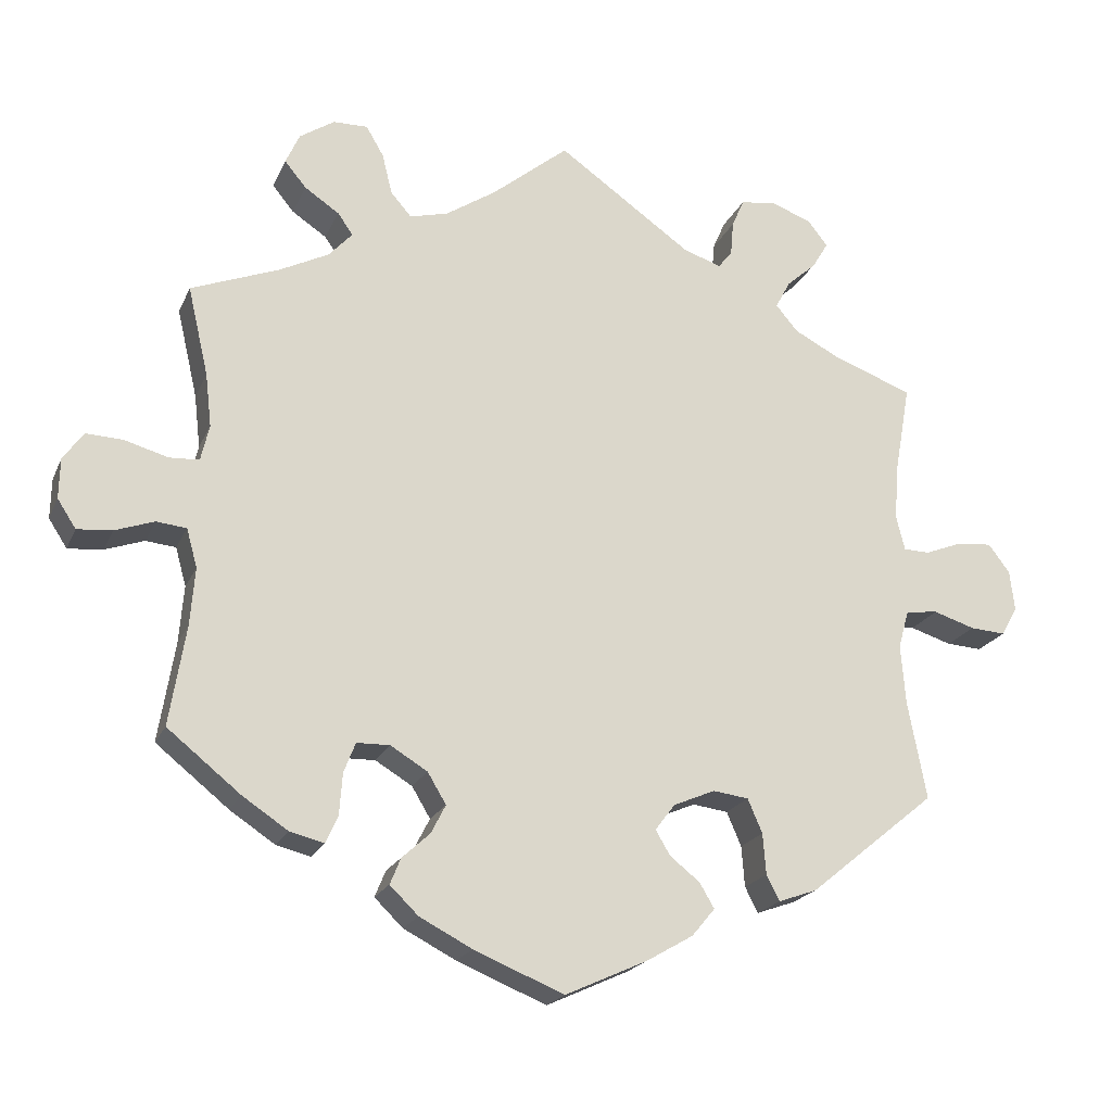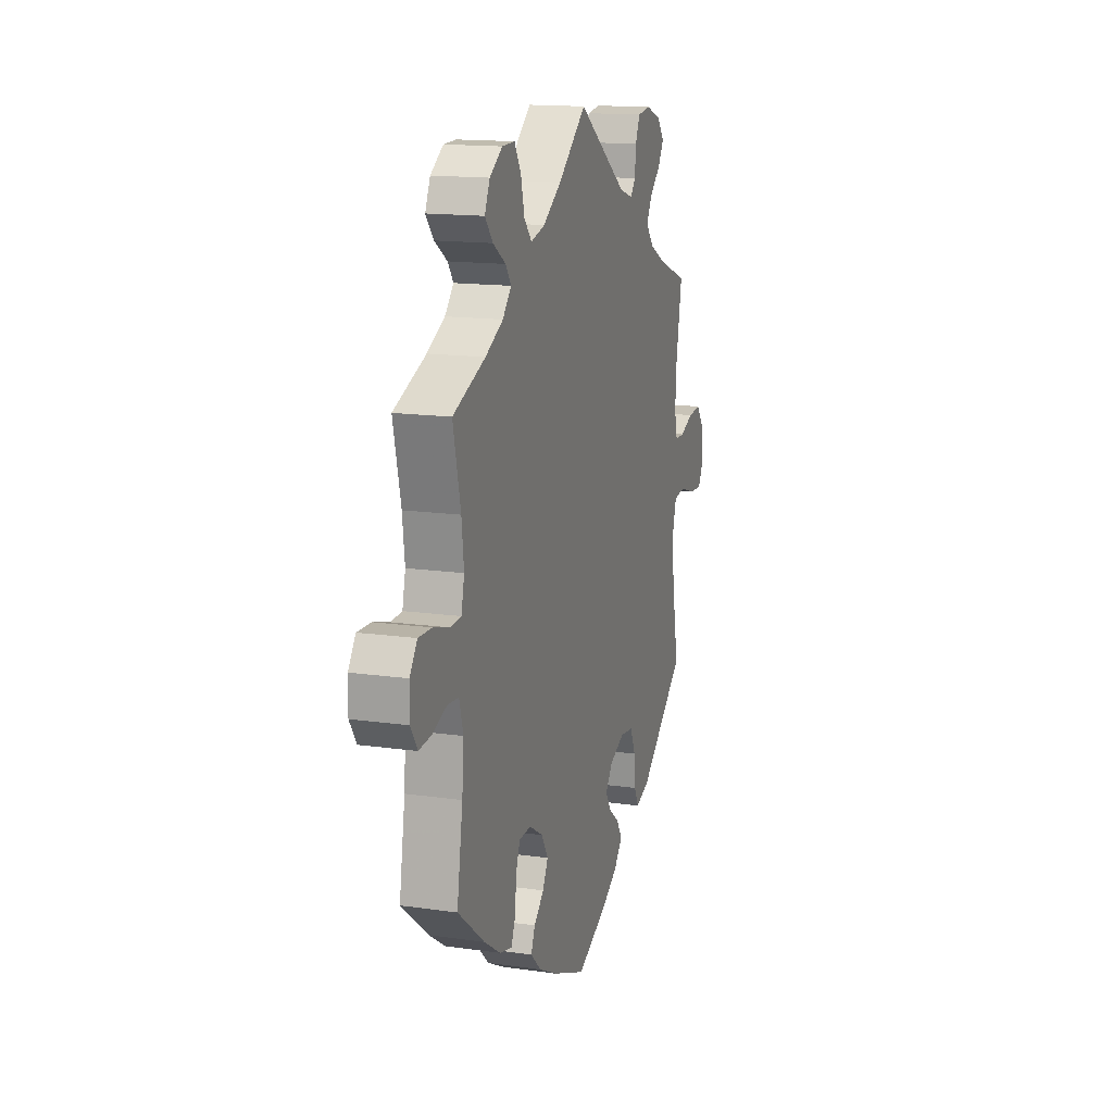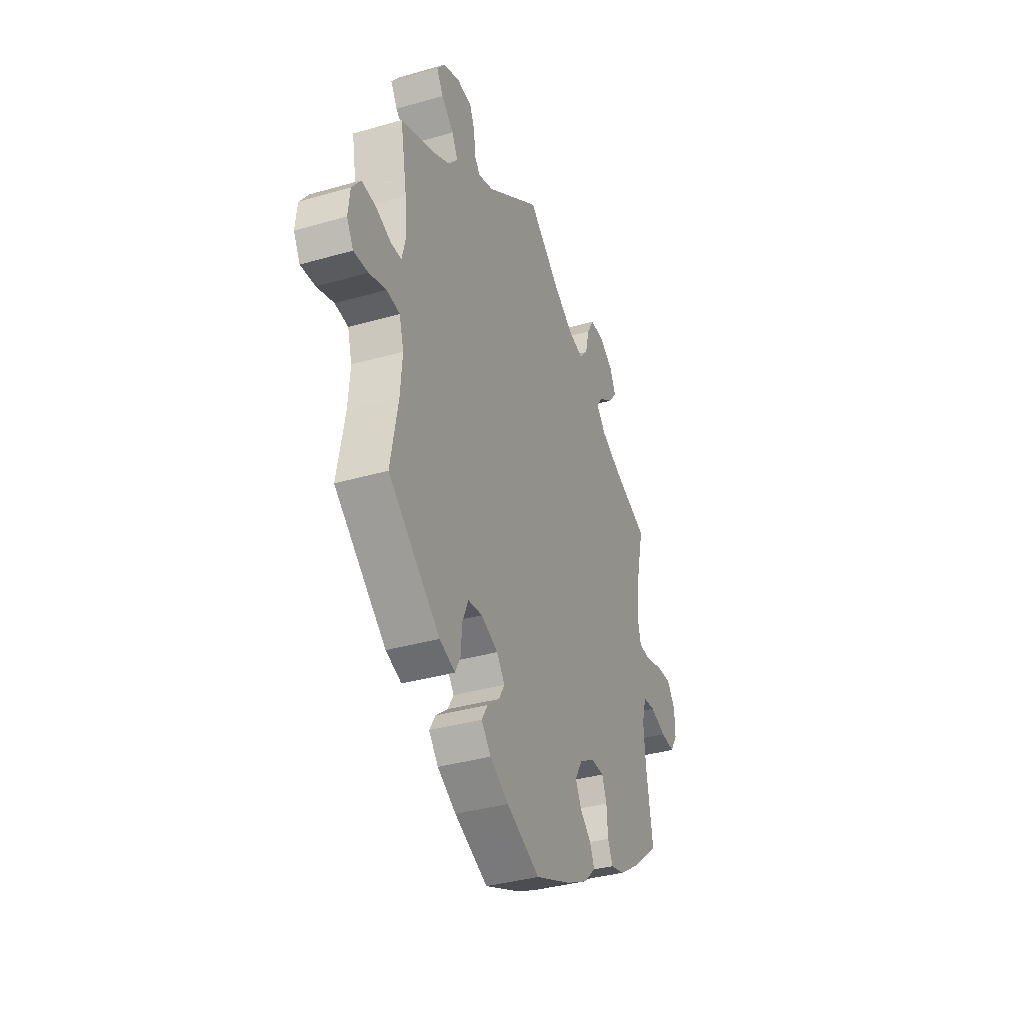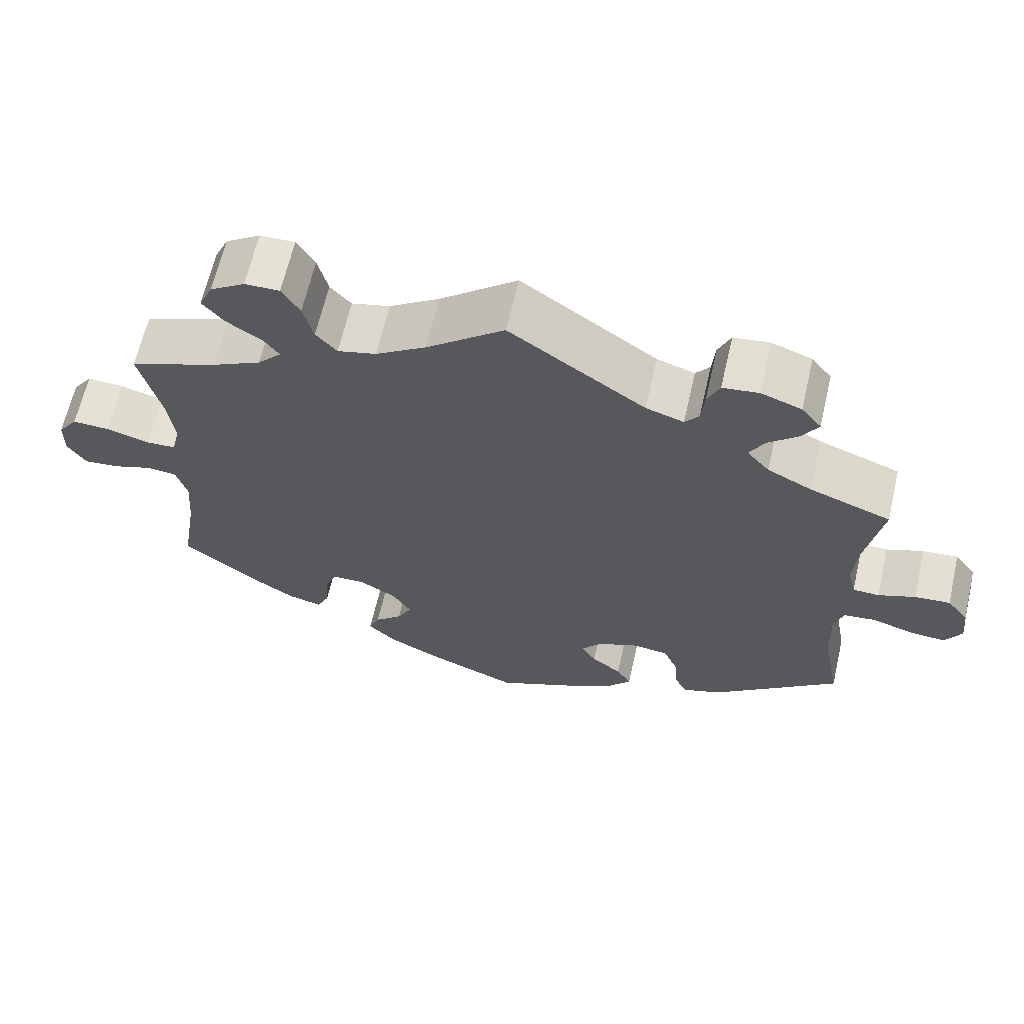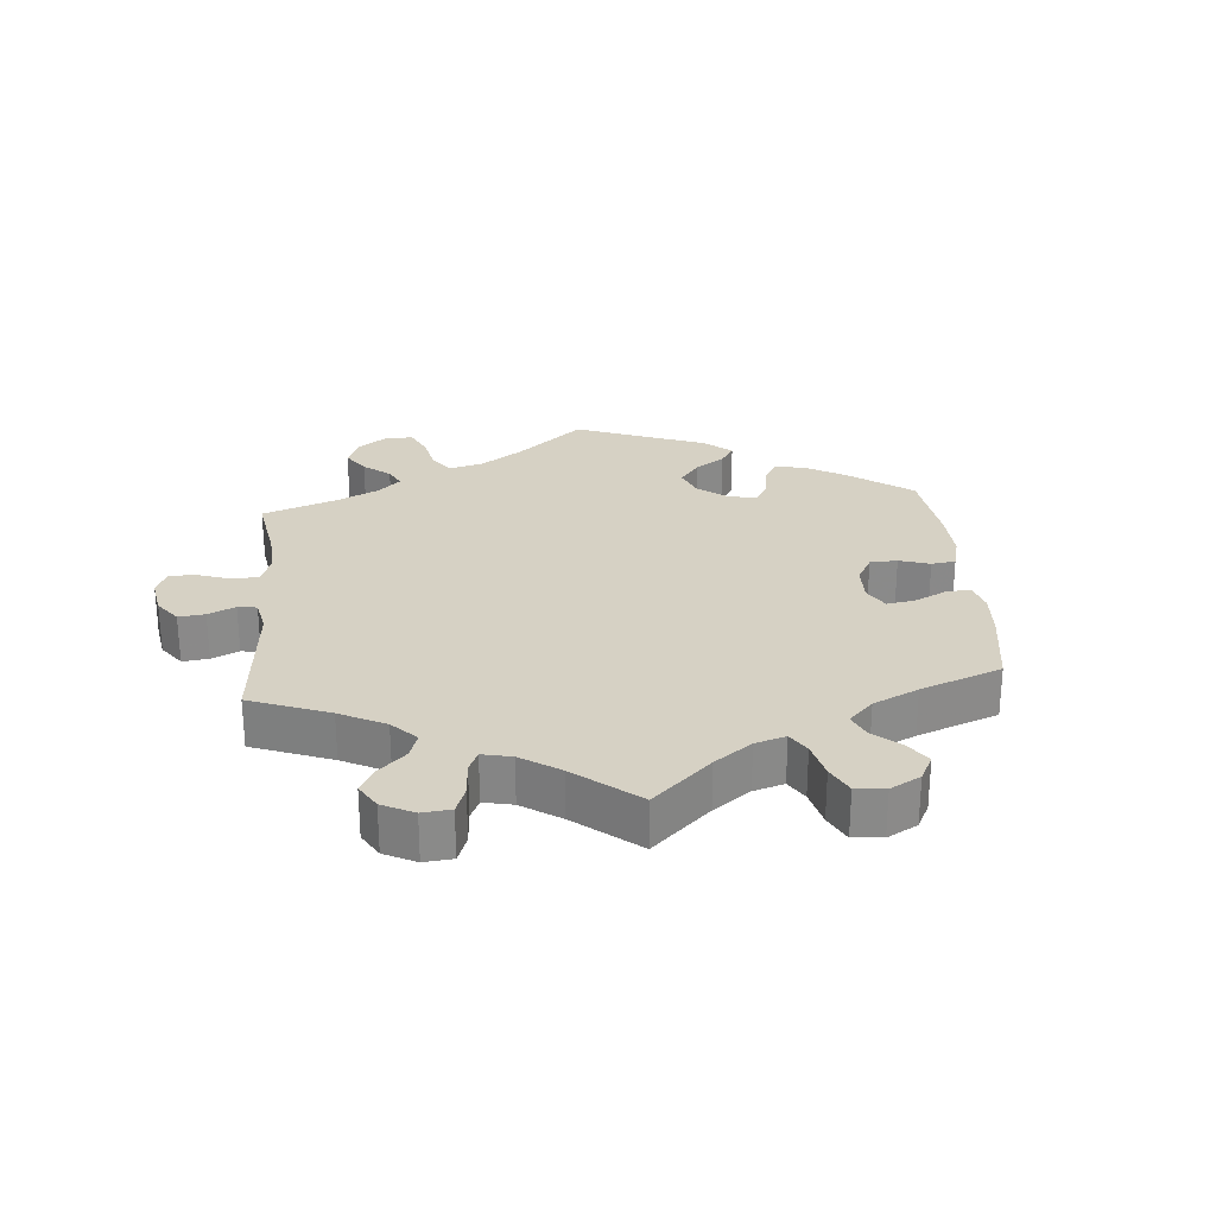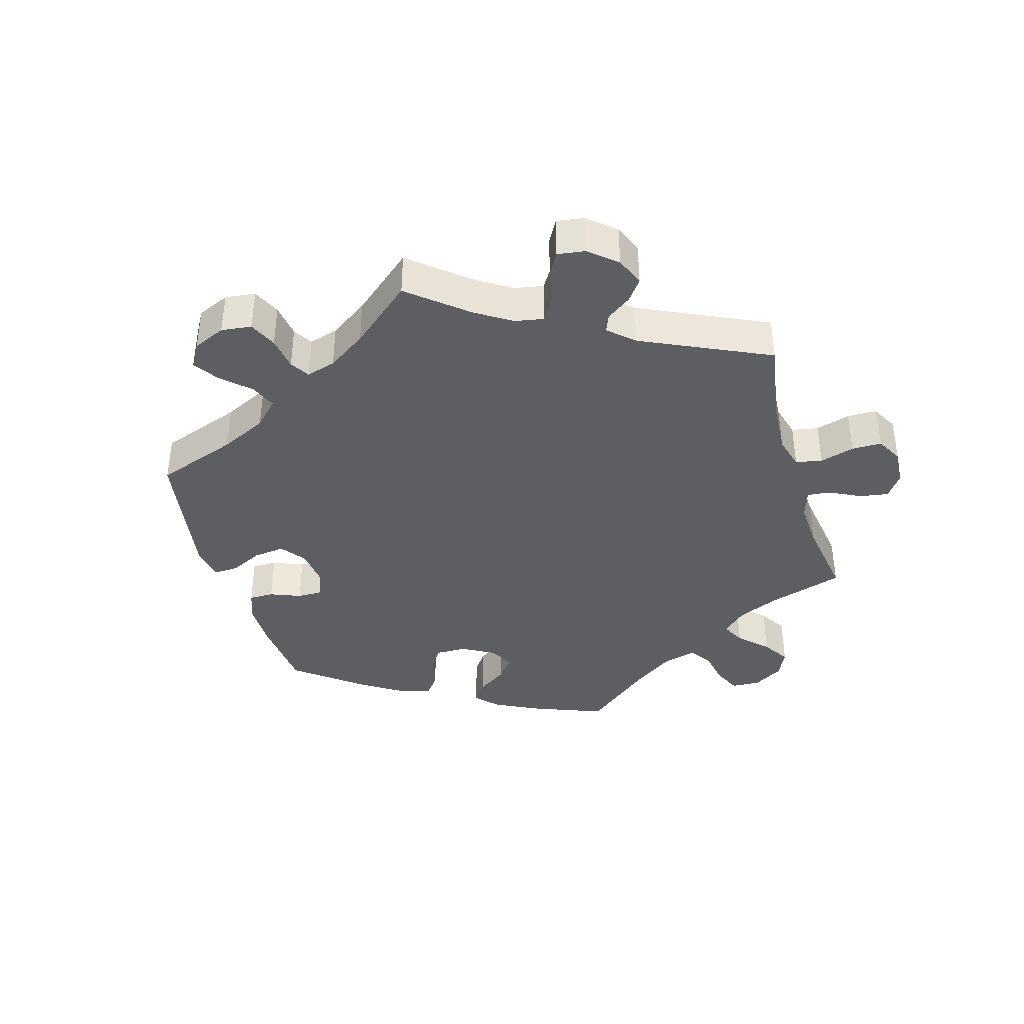
<metadata>
{"format":"obj","ext":"obj","renderer":"f3d","projection":"perspective","resolution":1024,"background":"white","views":[{"elev":-20.5,"azim":161.2,"up":"+Z"},{"elev":15.1,"azim":107.0,"up":"+Z"},{"elev":-36.0,"azim":-69.2,"up":"+Z"},{"elev":64.8,"azim":-167.0,"up":"+Z"},{"elev":27.0,"azim":55.1,"up":"+Y"},{"elev":-39.3,"azim":-43.7,"up":"+Y"}]}
</metadata>
<code>
v -0.477 0.07 -0.161
v -0.471 0.07 -0.084
v -0.485 0.07 -0.034
v -0.527 0.07 -0.029
v -0.581 0.07 -0.046
v -0.627 0.07 -0.049
v -0.648 0.07 -0.012
v -0.642 0.07 0.041
v -0.614 0.07 0.078
v -0.568 0.07 0.074
v -0.52 0.07 0.055
v -0.486 0.07 0.056
v -0.475 0.07 0.101
v -0.48 0.07 0.171
v -0.501 0.07 0.289
v -0.396 0.07 0.328
v -0.338 0.07 0.358
v -0.309 0.07 0.392
v -0.328 0.07 0.428
v -0.367 0.07 0.463
v -0.388 0.07 0.498
v -0.362 0.07 0.531
v -0.31 0.07 0.55
v -0.263 0.07 0.544
v -0.247 0.07 0.507
v -0.243 0.07 0.462
v -0.225 0.07 0.439
v -0.176 0.07 0.455
v -0.001 0.07 0.578
v 0.099 0.07 0.496
v 0.164 0.07 0.453
v 0.214 0.07 0.44
v 0.241 0.07 0.471
v 0.254 0.07 0.524
v 0.277 0.07 0.563
v 0.322 0.07 0.562
v 0.367 0.07 0.532
v 0.385 0.07 0.492
v 0.357 0.07 0.458
v 0.312 0.07 0.428
v 0.292 0.07 0.4
v 0.323 0.07 0.366
v 0.386 0.07 0.334
v 0.501 0.07 0.289
v 0.474 0.07 0.173
v 0.466 0.07 0.104
v 0.477 0.07 0.057
v 0.516 0.07 0.055
v 0.572 0.07 0.071
v 0.62 0.07 0.073
v 0.646 0.07 0.036
v 0.647 0.07 -0.016
v 0.623 0.07 -0.053
v 0.578 0.07 -0.049
v 0.527 0.07 -0.031
v 0.488 0.07 -0.035
v 0.474 0.07 -0.085
v 0.48 0.07 -0.16
v 0.501 0.07 -0.289
v 0.406 0.07 -0.365
v 0.347 0.07 -0.404
v 0.303 0.07 -0.415
v 0.287 0.07 -0.38
v 0.283 0.07 -0.326
v 0.268 0.07 -0.287
v 0.225 0.07 -0.286
v 0.177 0.07 -0.315
v 0.153 0.07 -0.355
v 0.172 0.07 -0.392
v 0.208 0.07 -0.425
v 0.222 0.07 -0.459
v 0.185 0.07 -0.495
v 0.117 0.07 -0.53
v 0 0.07 -0.578
v -0.107 0.07 -0.529
v -0.167 0.07 -0.494
v -0.197 0.07 -0.458
v -0.178 0.07 -0.426
v -0.139 0.07 -0.395
v -0.12 0.07 -0.363
v -0.146 0.07 -0.329
v -0.2 0.07 -0.306
v -0.246 0.07 -0.312
v -0.265 0.07 -0.356
v -0.269 0.07 -0.409
v -0.286 0.07 -0.442
v -0.336 0.07 -0.424
v -0.501 0.07 -0.289
v -0.477 0 -0.161
v -0.471 0 -0.084
v -0.485 0 -0.034
v -0.527 0 -0.029
v -0.581 0 -0.046
v -0.627 0 -0.049
v -0.648 0 -0.012
v -0.642 0 0.041
v -0.614 0 0.078
v -0.568 0 0.074
v -0.52 0 0.055
v -0.486 0 0.056
v -0.475 0 0.101
v -0.48 0 0.171
v -0.501 0 0.289
v -0.396 0 0.328
v -0.338 0 0.358
v -0.309 0 0.392
v -0.328 0 0.428
v -0.367 0 0.463
v -0.388 0 0.498
v -0.362 0 0.531
v -0.31 0 0.55
v -0.263 0 0.544
v -0.247 0 0.507
v -0.243 0 0.462
v -0.225 0 0.439
v -0.176 0 0.455
v -0.001 0 0.578
v 0.099 0 0.496
v 0.164 0 0.453
v 0.214 0 0.44
v 0.241 0 0.471
v 0.254 0 0.524
v 0.277 0 0.563
v 0.322 0 0.562
v 0.367 0 0.532
v 0.385 0 0.492
v 0.357 0 0.458
v 0.312 0 0.428
v 0.292 0 0.4
v 0.323 0 0.366
v 0.386 0 0.334
v 0.501 0 0.289
v 0.474 0 0.173
v 0.466 0 0.104
v 0.477 0 0.057
v 0.516 0 0.055
v 0.572 0 0.071
v 0.62 0 0.073
v 0.646 0 0.036
v 0.647 0 -0.016
v 0.623 0 -0.053
v 0.578 0 -0.049
v 0.527 0 -0.031
v 0.488 0 -0.035
v 0.474 0 -0.085
v 0.48 0 -0.16
v 0.501 0 -0.289
v 0.406 0 -0.365
v 0.347 0 -0.404
v 0.303 0 -0.415
v 0.287 0 -0.38
v 0.283 0 -0.326
v 0.268 0 -0.287
v 0.225 0 -0.286
v 0.177 0 -0.315
v 0.153 0 -0.355
v 0.172 0 -0.392
v 0.208 0 -0.425
v 0.222 0 -0.459
v 0.185 0 -0.495
v 0.117 0 -0.53
v 0 0 -0.578
v -0.107 0 -0.529
v -0.167 0 -0.494
v -0.197 0 -0.458
v -0.178 0 -0.426
v -0.139 0 -0.395
v -0.12 0 -0.363
v -0.146 0 -0.329
v -0.2 0 -0.306
v -0.246 0 -0.312
v -0.265 0 -0.356
v -0.269 0 -0.409
v -0.286 0 -0.442
v -0.336 0 -0.424
v -0.501 0 -0.289
f 87 88 1
f 84 85 86 87
f 83 84 87 1
f 82 83 1 2
f 81 82 2 3
f 76 77 78 79
f 76 79 80
f 75 76 80
f 74 75 80
f 73 74 80
f 72 73 80 81
f 69 70 71 72
f 68 69 72 81
f 61 62 63 64
f 61 64 65
f 58 59 60 61
f 57 58 61 65
f 56 57 65 66
f 52 53 54 55
f 52 55 56
f 51 52 56
f 48 49 50 51
f 47 48 51 56
f 46 47 56 66
f 43 44 45
f 42 43 45 46
f 41 42 46 66
f 37 38 39 40
f 37 40 41
f 36 37 41
f 33 34 35 36
f 32 33 36 41
f 31 32 41 66
f 28 29 30
f 27 28 30 31
f 23 24 25 26
f 21 22 23 26
f 19 20 21 26
f 18 19 26 27
f 17 18 27 31
f 14 15 16
f 13 14 16 17
f 12 13 17 31
f 8 9 10 11
f 8 11 12
f 7 8 12
f 4 5 6 7
f 3 4 7 12
f 67 68 81 3
f 31 66 67
f 3 12 31 67
f 89 176 175
f 175 174 173 172
f 89 175 172 171
f 90 89 171 170
f 91 90 170 169
f 167 166 165 164
f 168 167 164
f 168 164 163
f 168 163 162
f 168 162 161
f 169 168 161 160
f 160 159 158 157
f 169 160 157 156
f 152 151 150 149
f 153 152 149
f 149 148 147 146
f 153 149 146 145
f 154 153 145 144
f 143 142 141 140
f 144 143 140
f 144 140 139
f 139 138 137 136
f 144 139 136 135
f 154 144 135 134
f 133 132 131
f 134 133 131 130
f 154 134 130 129
f 128 127 126 125
f 129 128 125
f 129 125 124
f 124 123 122 121
f 129 124 121 120
f 154 129 120 119
f 118 117 116
f 119 118 116 115
f 114 113 112 111
f 114 111 110 109
f 114 109 108 107
f 115 114 107 106
f 119 115 106 105
f 104 103 102
f 105 104 102 101
f 119 105 101 100
f 99 98 97 96
f 100 99 96
f 100 96 95
f 95 94 93 92
f 100 95 92 91
f 91 169 156 155
f 155 154 119
f 155 119 100 91
f 1 89 90 2
f 2 90 91 3
f 3 91 92 4
f 4 92 93 5
f 5 93 94 6
f 6 94 95 7
f 7 95 96 8
f 8 96 97 9
f 9 97 98 10
f 10 98 99 11
f 11 99 100 12
f 12 100 101 13
f 13 101 102 14
f 14 102 103 15
f 15 103 104 16
f 16 104 105 17
f 17 105 106 18
f 18 106 107 19
f 19 107 108 20
f 20 108 109 21
f 21 109 110 22
f 22 110 111 23
f 23 111 112 24
f 24 112 113 25
f 25 113 114 26
f 26 114 115 27
f 27 115 116 28
f 28 116 117 29
f 29 117 118 30
f 30 118 119 31
f 31 119 120 32
f 32 120 121 33
f 33 121 122 34
f 34 122 123 35
f 35 123 124 36
f 36 124 125 37
f 37 125 126 38
f 38 126 127 39
f 39 127 128 40
f 40 128 129 41
f 41 129 130 42
f 42 130 131 43
f 43 131 132 44
f 44 132 133 45
f 45 133 134 46
f 46 134 135 47
f 47 135 136 48
f 48 136 137 49
f 49 137 138 50
f 50 138 139 51
f 51 139 140 52
f 52 140 141 53
f 53 141 142 54
f 54 142 143 55
f 55 143 144 56
f 56 144 145 57
f 57 145 146 58
f 58 146 147 59
f 59 147 148 60
f 60 148 149 61
f 61 149 150 62
f 62 150 151 63
f 63 151 152 64
f 64 152 153 65
f 65 153 154 66
f 66 154 155 67
f 67 155 156 68
f 68 156 157 69
f 69 157 158 70
f 70 158 159 71
f 71 159 160 72
f 72 160 161 73
f 73 161 162 74
f 74 162 163 75
f 75 163 164 76
f 76 164 165 77
f 77 165 166 78
f 78 166 167 79
f 79 167 168 80
f 80 168 169 81
f 81 169 170 82
f 82 170 171 83
f 83 171 172 84
f 84 172 173 85
f 85 173 174 86
f 86 174 175 87
f 87 175 176 88
f 88 176 89 1

</code>
